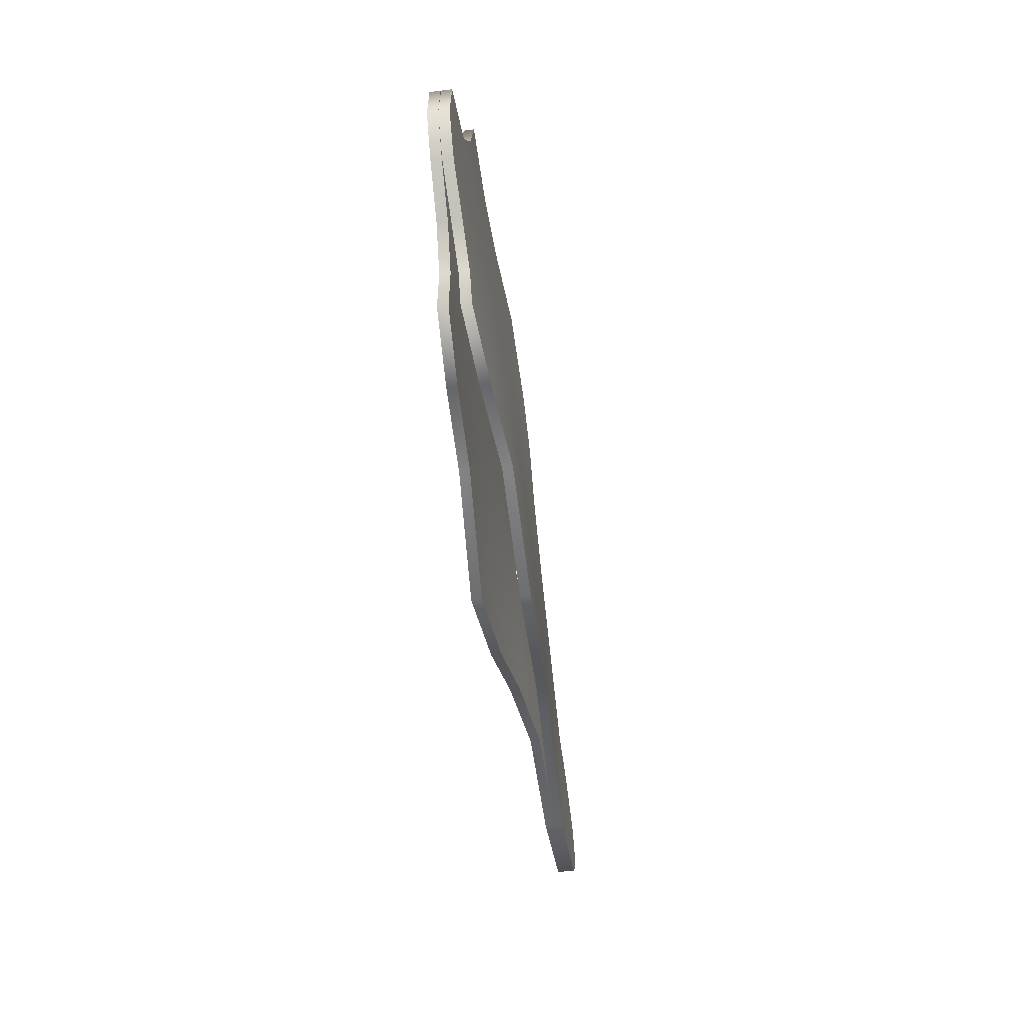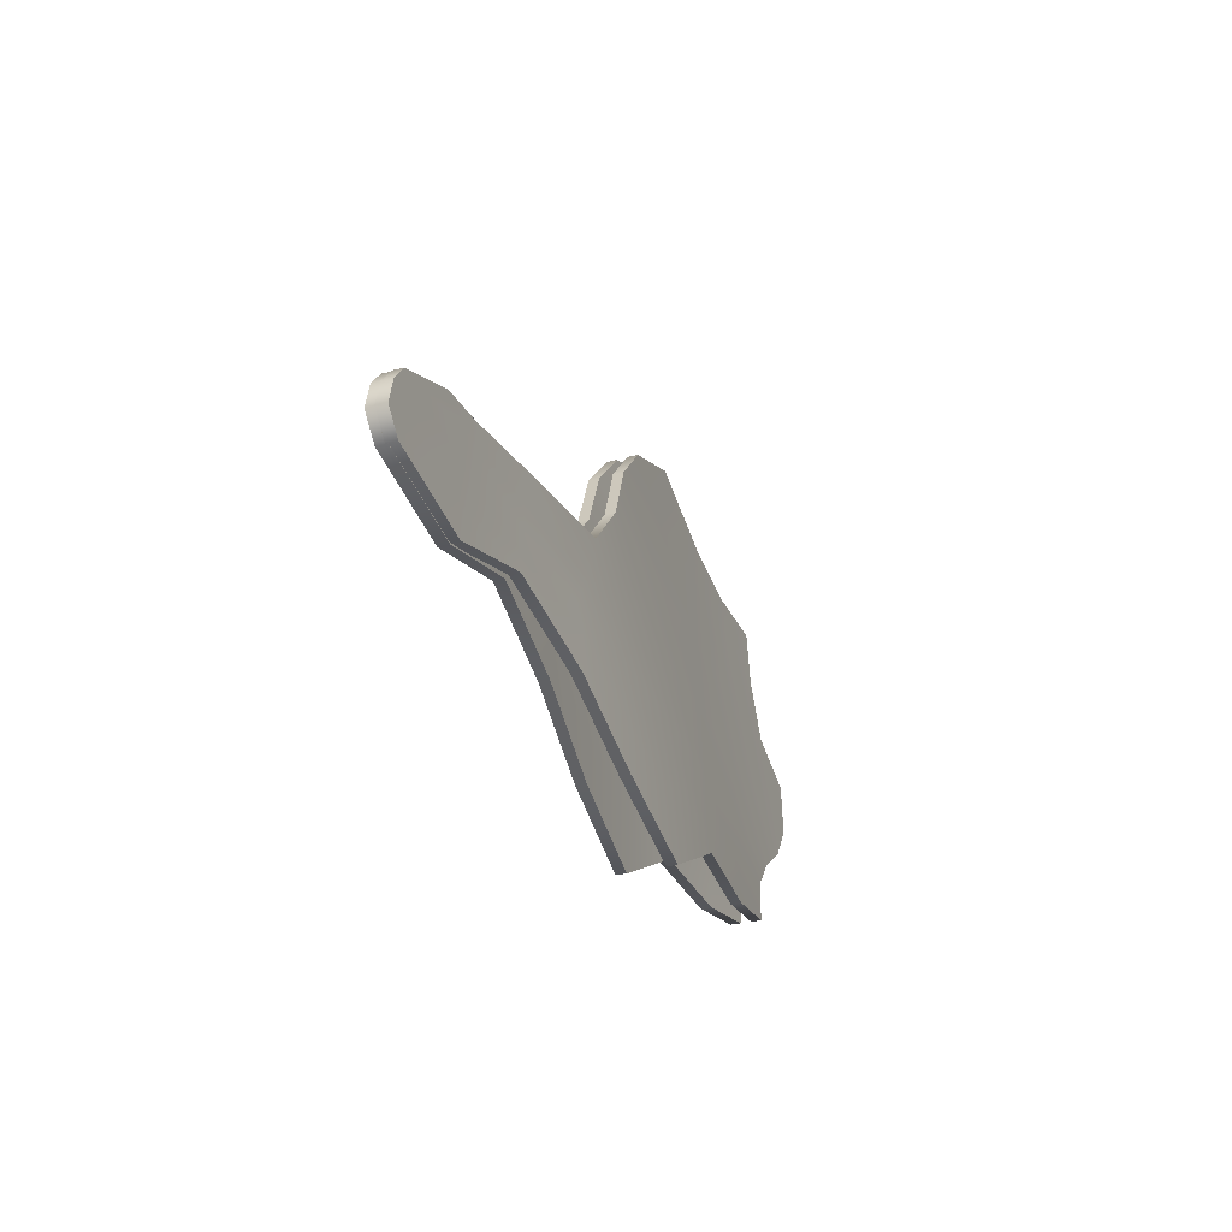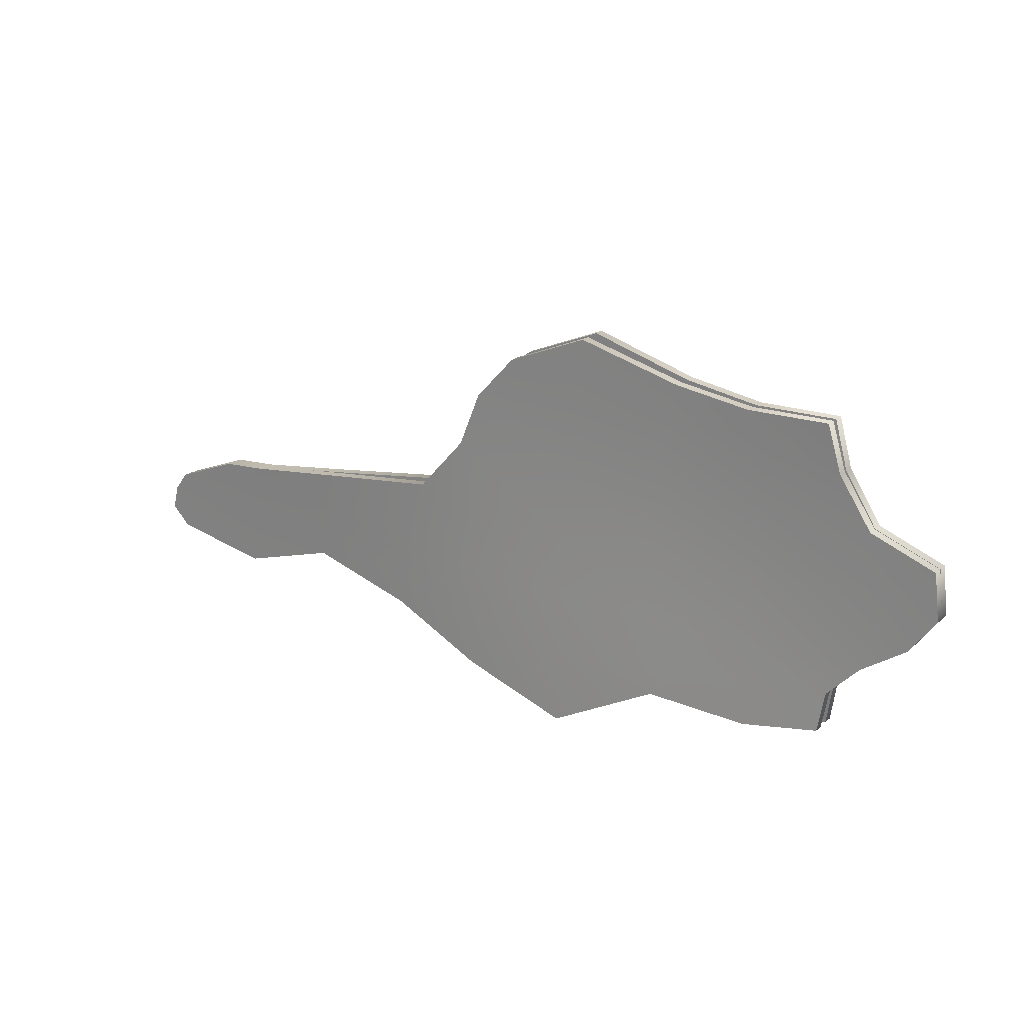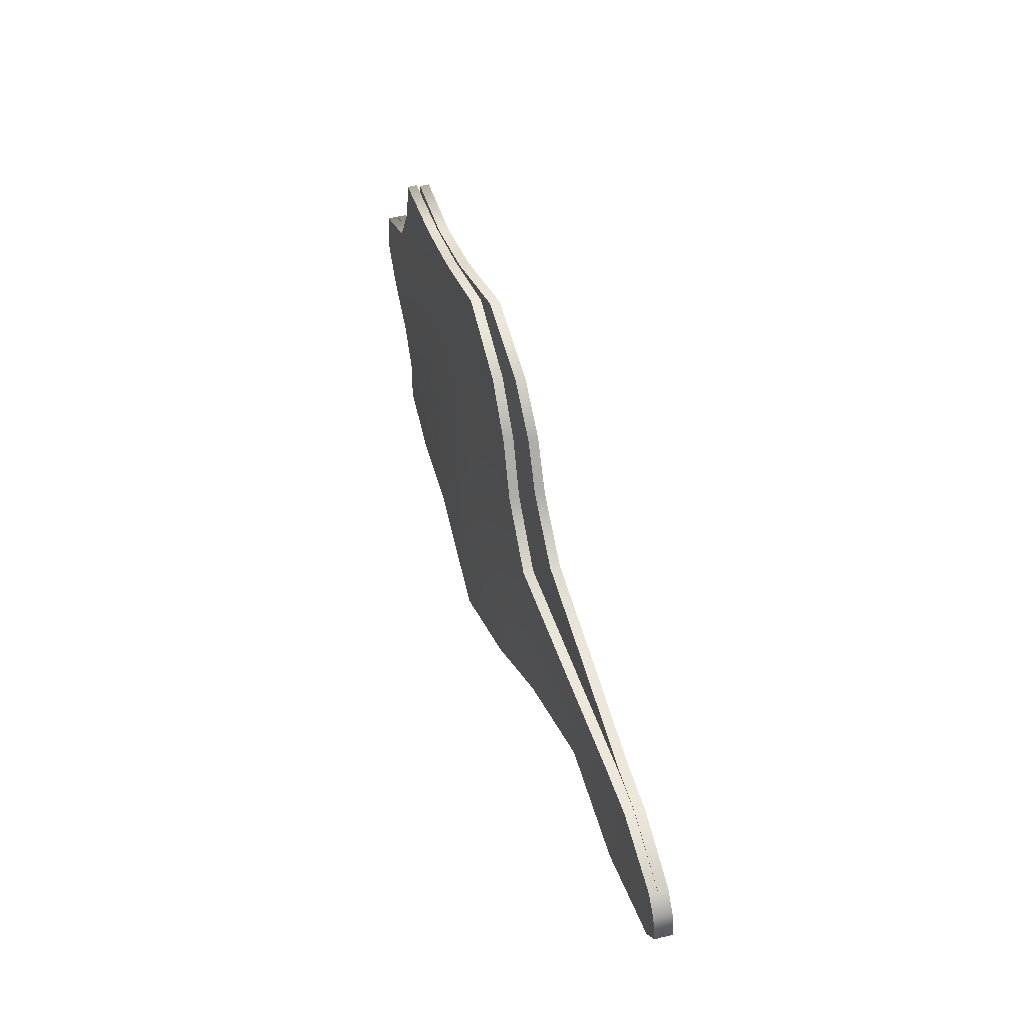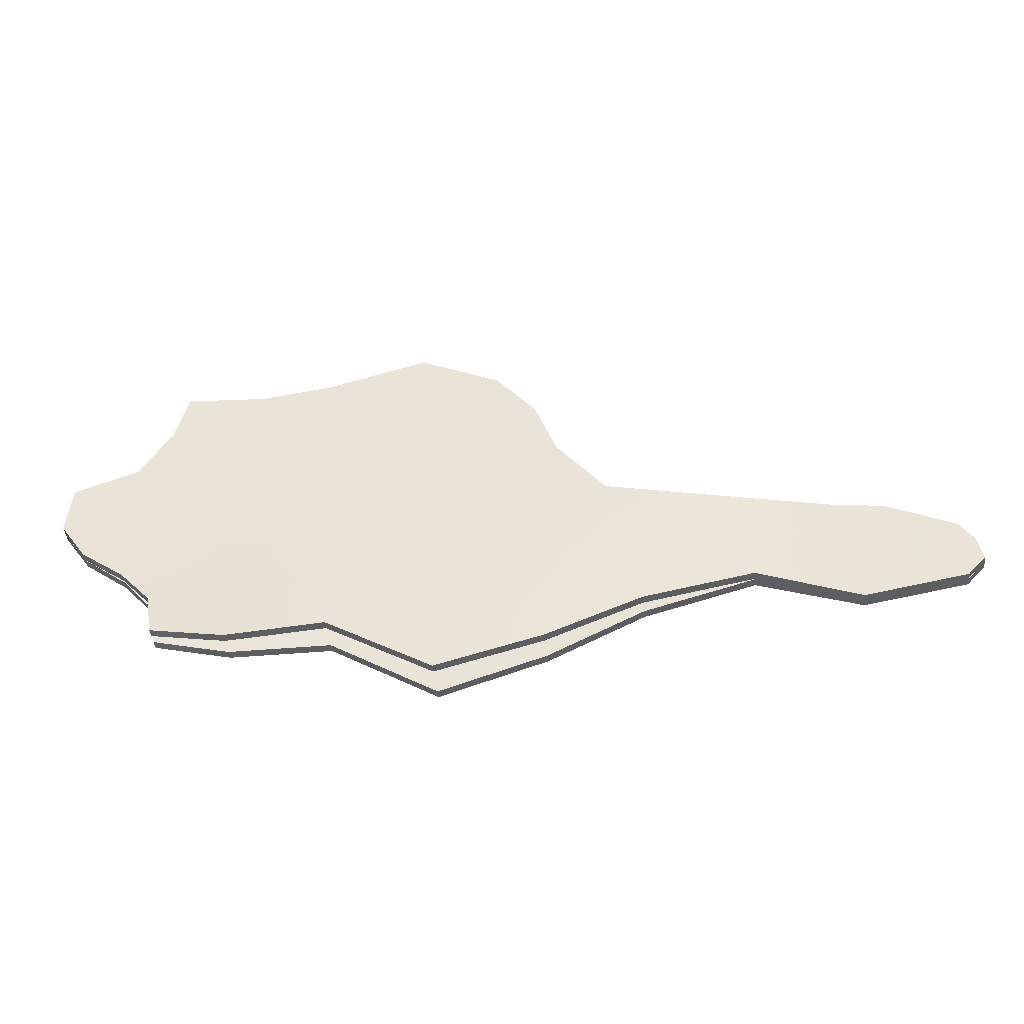
<metadata>
{"format":"obj","ext":"obj","renderer":"f3d","projection":"perspective","resolution":1024,"background":"white","views":[{"elev":-49.1,"azim":-82.1,"up":"+Y"},{"elev":-30.3,"azim":110.2,"up":"+Y"},{"elev":21.7,"azim":-146.4,"up":"+Y"},{"elev":45.4,"azim":73.0,"up":"+Y"},{"elev":-38.9,"azim":4.3,"up":"+Y"}]}
</metadata>
<code>
o Cylinder.003
v 12.47 32.4 -0.2238
v -3.404 39.46 -0.302
v -3.091 31.49 -0.5772
v 4.613 32.04 -0.4937
v 7.359 32.73 -0.3251
v 9.93 31.93 -0.2558
v -5.243 39.2 -0.2807
v -7.252 39.25 -0.2951
v -7.464 31.66 -0.3667
v -5.585 31.34 -0.4622
v 1.117 39.33 -0.4163
v -0.8703 40.16 -0.3696
v -0.4327 30.07 -0.6831
v 2.217 30.93 -0.6181
v -10.01 36.28 -0.2537
v -9.501 34.22 -0.249
v 12.77 33.48 -0.2252
v 10.72 34.63 -0.2613
v -3.093 33.47 -0.4581
v -3.095 36.84 -0.3082
v 4.857 33.5 -0.4656
v 3.848 35.52 -0.4692
v 7.27 33.67 -0.3354
v 7.118 35.07 -0.3669
v 10.15 33.49 -0.2528
v 9.54 34.73 -0.2798
v -8.398 33.48 -0.2747
v -8.398 36.88 -0.248
v -5.751 33.47 -0.3521
v -5.753 36.86 -0.2488
v -0.4404 33.47 -0.5351
v -0.4423 36.85 -0.3874
v 2.208 33.49 -0.536
v 2.64 36.89 -0.4518
v -3.094 38.54 -0.2961
v -7.588 38.11 -0.2641
v -5.748 38.56 -0.2642
v -0.4418 38.53 -0.3628
v 2.104 38.24 -0.4366
v -10.15 35.11 -0.2469
v 12.41 33.93 -0.2318
v -3.095 35.16 -0.3634
v 4.256 34.34 -0.4751
v 7.314 34.29 -0.3416
v 9.679 34.25 -0.2688
v -8.401 35.18 -0.2447
v -5.754 35.17 -0.2816
v -0.5612 34.93 -0.4577
v 2.214 35.07 -0.4825
v 12.92 32.87 -0.2215
v -3.055 31.96 -0.5529
v 4.555 32.9 -0.486
v 7.446 33.2 -0.3224
v 10.04 32.6 -0.2511
v -7.623 32.66 -0.321
v -5.596 32.15 -0.4253
v -0.4376 31.78 -0.6241
v 2.141 31.96 -0.593
v 12.47 32.4 0.02291
v -3.404 39.46 -0.05514
v -3.091 31.49 -0.3298
v 4.613 32.04 -0.2471
v 7.359 32.73 -0.07864
v 9.93 31.93 -0.009351
v -5.243 39.2 -0.03399
v -7.252 39.25 -0.04857
v -7.464 31.66 -0.1196
v -5.585 31.34 -0.2148
v 1.117 39.33 -0.1696
v -0.8703 40.16 -0.1228
v -0.4327 30.07 -0.4362
v 2.217 30.93 -0.3713
v -10.01 36.28 -0.007015
v -9.501 34.22 -0.002265
v 12.77 33.48 0.02152
v 10.72 34.63 -0.01478
v -3.093 33.47 -0.2104
v -3.095 36.84 -0.06087
v 4.857 33.5 -0.2192
v 3.848 35.52 -0.2228
v 7.27 33.66 -0.08899
v 7.118 35.07 -0.1205
v 10.15 33.49 -0.006306
v 9.54 34.73 -0.03336
v -8.398 33.48 -0.02765
v -8.398 36.88 -0.001346
v -5.751 33.47 -0.1046
v -5.753 36.86 -0.001861
v -0.4403 33.47 -0.2877
v -0.4422 36.85 -0.1402
v 2.208 33.49 -0.2892
v 2.64 36.89 -0.2052
v -3.094 38.54 -0.04906
v -7.588 38.11 -0.01754
v -5.748 38.56 -0.0175
v -0.4417 38.53 -0.1158
v 2.104 38.24 -0.19
v -10.15 35.11 -0.000209
v 12.42 33.93 0.01492
v -3.095 35.16 -0.1157
v 4.256 34.34 -0.2287
v 7.314 34.29 -0.09514
v 9.679 34.25 -0.02233
v -8.401 35.18 0.002088
v -5.754 35.17 -0.0344
v -0.5611 34.93 -0.2102
v 2.214 35.07 -0.2358
v 12.92 32.87 0.02529
v -3.055 31.96 -0.3053
v 4.555 32.9 -0.2395
v 7.446 33.2 -0.076
v 10.04 32.6 -0.004627
v -7.623 32.66 -0.07387
v -5.596 32.15 -0.1778
v -0.4375 31.78 -0.3769
v 2.141 31.96 -0.3462
v 12.45 32.39 0.2144
v -3.492 39.53 0.2713
v -3.095 31.49 0.6441
v 4.582 31.98 0.4278
v 7.329 32.68 0.2497
v 9.91 31.91 0.1941
v -5.303 39.24 0.2588
v -7.281 39.27 0.278
v -7.464 31.66 0.3845
v -5.585 31.34 0.5057
v 1.017 39.39 0.3652
v -0.9775 40.23 0.3153
v -0.4423 30.06 0.6873
v 2.195 30.89 0.5746
v -10.01 36.28 0.254
v -9.501 34.22 0.2529
v 12.76 33.47 0.2204
v 10.7 34.61 0.2164
v -3.116 33.47 0.539
v -3.164 36.89 0.3432
v 4.82 33.45 0.4118
v 3.793 35.49 0.4426
v 7.24 33.61 0.2686
v 7.089 35.02 0.3185
v 10.13 33.46 0.1958
v 9.518 34.7 0.2253
v -8.398 33.48 0.2904
v -8.405 36.89 0.2537
v -5.758 33.48 0.4125
v -5.79 36.89 0.2718
v -0.4794 33.46 0.5645
v -0.5293 36.88 0.3854
v 2.165 33.45 0.5121
v 2.565 36.89 0.4283
v -3.181 38.6 0.289
v -7.609 38.13 0.2603
v -5.798 38.59 0.2548
v -0.5449 38.59 0.3313
v 2.016 38.27 0.403
v -10.15 35.11 0.2471
v 12.4 33.92 0.2195
v -3.141 35.18 0.431
v 4.213 34.29 0.4369
v 7.284 34.24 0.2821
v 9.657 34.22 0.2115
v -8.403 35.18 0.2605
v -5.775 35.18 0.3312
v -0.6211 34.94 0.486
v 2.153 35.05 0.4654
v 12.91 32.86 0.2201
v -3.063 31.96 0.625
v 4.521 32.84 0.429
v 7.416 33.15 0.2508
v 10.02 32.58 0.1907
v -7.623 32.66 0.3445
v -5.596 32.15 0.4797
v -0.4563 31.76 0.6446
v 2.113 31.91 0.5582
v 12.45 32.39 -0.0323
v -3.492 39.53 0.02454
v -3.095 31.49 0.3969
v 4.582 31.98 0.1801
v 7.329 32.68 0.002533
v 9.91 31.91 -0.05261
v -5.303 39.24 0.0123
v -7.281 39.27 0.03167
v -7.464 31.66 0.1374
v -5.585 31.34 0.2584
v 1.018 39.39 0.1183
v -0.9773 40.23 0.06844
v -0.4423 30.06 0.4403
v 2.195 30.89 0.3272
v -10.01 36.28 0.007316
v -9.501 34.22 0.006087
v 12.76 33.47 -0.02637
v 10.7 34.61 -0.03027
v -3.116 33.47 0.2914
v -3.164 36.89 0.09581
v 4.82 33.45 0.1641
v 3.794 35.49 0.1953
v 7.24 33.61 0.0213
v 7.089 35.02 0.07134
v 10.13 33.46 -0.05091
v 9.519 34.7 -0.02152
v -8.398 33.48 0.04339
v -8.405 36.89 0.007207
v -5.758 33.48 0.1652
v -5.79 36.89 0.02497
v -0.4792 33.46 0.3169
v -0.529 36.88 0.1379
v 2.165 33.45 0.2646
v 2.566 36.89 0.1812
v -3.18 38.6 0.04199
v -7.609 38.13 0.01393
v -5.797 38.59 0.008272
v -0.5446 38.59 0.08425
v 2.016 38.27 0.156
v -10.15 35.11 0.000354
v 12.4 33.92 -0.02717
v -3.14 35.18 0.1833
v 4.213 34.29 0.1894
v 7.284 34.24 0.03479
v 9.657 34.22 -0.03528
v -8.403 35.18 0.01368
v -5.775 35.18 0.08411
v -0.6208 34.94 0.2381
v 2.153 35.05 0.2179
v 12.91 32.86 -0.02662
v -3.063 31.96 0.3776
v 4.521 32.84 0.1813
v 7.416 33.15 0.003565
v 10.02 32.58 -0.05597
v -7.623 32.66 0.0973
v -5.596 32.15 0.2323
v -0.4562 31.76 0.3972
v 2.113 31.91 0.3107
f 37 7 2 35
f 36 8 7 37
f 35 2 12 38
f 38 12 11 39
f 57 31 33 58
f 48 32 34 49
f 51 19 31 57
f 42 20 32 48
f 55 27 29 56
f 46 28 30 47
f 40 15 28 46
f 53 23 25 54
f 44 24 26 45
f 52 21 23 53
f 43 22 24 44
f 58 33 21 52
f 49 34 22 43
f 56 29 19 51
f 47 30 20 42
f 54 25 17 50
f 45 26 18 41
f 32 38 39 34
f 20 35 38 32
f 28 36 37 30
f 30 37 35 20
f 25 45 41 17
f 29 47 42 19
f 33 49 43 21
f 21 43 44 23
f 23 44 45 25
f 16 40 46 27
f 27 46 47 29
f 19 42 48 31
f 31 48 49 33
f 6 54 50 1
f 10 56 51 3
f 14 58 52 4
f 4 52 53 5
f 5 53 54 6
f 9 55 56 10
f 3 51 57 13
f 13 57 58 14
f 95 93 60 65
f 94 95 65 66
f 93 96 70 60
f 96 97 69 70
f 115 116 91 89
f 106 107 92 90
f 109 115 89 77
f 100 106 90 78
f 113 114 87 85
f 104 105 88 86
f 98 104 86 73
f 111 112 83 81
f 102 103 84 82
f 110 111 81 79
f 101 102 82 80
f 116 110 79 91
f 107 101 80 92
f 114 109 77 87
f 105 100 78 88
f 112 108 75 83
f 103 99 76 84
f 90 92 97 96
f 78 90 96 93
f 86 88 95 94
f 88 78 93 95
f 83 75 99 103
f 87 77 100 105
f 91 79 101 107
f 79 81 102 101
f 81 83 103 102
f 74 85 104 98
f 85 87 105 104
f 77 89 106 100
f 89 91 107 106
f 64 59 108 112
f 68 61 109 114
f 72 62 110 116
f 62 63 111 110
f 63 64 112 111
f 67 68 114 113
f 61 71 115 109
f 71 72 116 115
f 18 26 84 76
f 3 13 71 61
f 6 1 59 64
f 13 14 72 71
f 12 2 60 70
f 27 55 113 85
f 36 28 86 94
f 1 50 108 59
f 16 27 85 74
f 10 3 61 68
f 39 11 69 97
f 28 15 73 86
f 14 4 62 72
f 40 16 74 98
f 34 39 97 92
f 50 17 75 108
f 26 24 82 84
f 4 5 63 62
f 41 18 76 99
f 5 6 64 63
f 55 9 67 113
f 24 22 80 82
f 2 7 65 60
f 7 8 66 65
f 22 34 92 80
f 9 10 68 67
f 15 40 98 73
f 8 36 94 66
f 17 41 99 75
f 11 12 70 69
f 153 151 118 123
f 152 153 123 124
f 151 154 128 118
f 154 155 127 128
f 173 174 149 147
f 164 165 150 148
f 167 173 147 135
f 158 164 148 136
f 171 172 145 143
f 162 163 146 144
f 156 162 144 131
f 169 170 141 139
f 160 161 142 140
f 168 169 139 137
f 159 160 140 138
f 174 168 137 149
f 165 159 138 150
f 172 167 135 145
f 163 158 136 146
f 170 166 133 141
f 161 157 134 142
f 148 150 155 154
f 136 148 154 151
f 144 146 153 152
f 146 136 151 153
f 141 133 157 161
f 145 135 158 163
f 149 137 159 165
f 137 139 160 159
f 139 141 161 160
f 132 143 162 156
f 143 145 163 162
f 135 147 164 158
f 147 149 165 164
f 122 117 166 170
f 126 119 167 172
f 130 120 168 174
f 120 121 169 168
f 121 122 170 169
f 125 126 172 171
f 119 129 173 167
f 129 130 174 173
f 211 181 176 209
f 210 182 181 211
f 209 176 186 212
f 212 186 185 213
f 231 205 207 232
f 222 206 208 223
f 225 193 205 231
f 216 194 206 222
f 229 201 203 230
f 220 202 204 221
f 214 189 202 220
f 227 197 199 228
f 218 198 200 219
f 226 195 197 227
f 217 196 198 218
f 232 207 195 226
f 223 208 196 217
f 230 203 193 225
f 221 204 194 216
f 228 199 191 224
f 219 200 192 215
f 206 212 213 208
f 194 209 212 206
f 202 210 211 204
f 204 211 209 194
f 199 219 215 191
f 203 221 216 193
f 207 223 217 195
f 195 217 218 197
f 197 218 219 199
f 190 214 220 201
f 201 220 221 203
f 193 216 222 205
f 205 222 223 207
f 180 228 224 175
f 184 230 225 177
f 188 232 226 178
f 178 226 227 179
f 179 227 228 180
f 183 229 230 184
f 177 225 231 187
f 187 231 232 188
f 134 192 200 142
f 119 177 187 129
f 122 180 175 117
f 129 187 188 130
f 128 186 176 118
f 143 201 229 171
f 152 210 202 144
f 117 175 224 166
f 132 190 201 143
f 126 184 177 119
f 155 213 185 127
f 144 202 189 131
f 130 188 178 120
f 156 214 190 132
f 150 208 213 155
f 166 224 191 133
f 142 200 198 140
f 120 178 179 121
f 157 215 192 134
f 121 179 180 122
f 171 229 183 125
f 140 198 196 138
f 118 176 181 123
f 123 181 182 124
f 138 196 208 150
f 125 183 184 126
f 131 189 214 156
f 124 182 210 152
f 133 191 215 157
f 127 185 186 128

</code>
